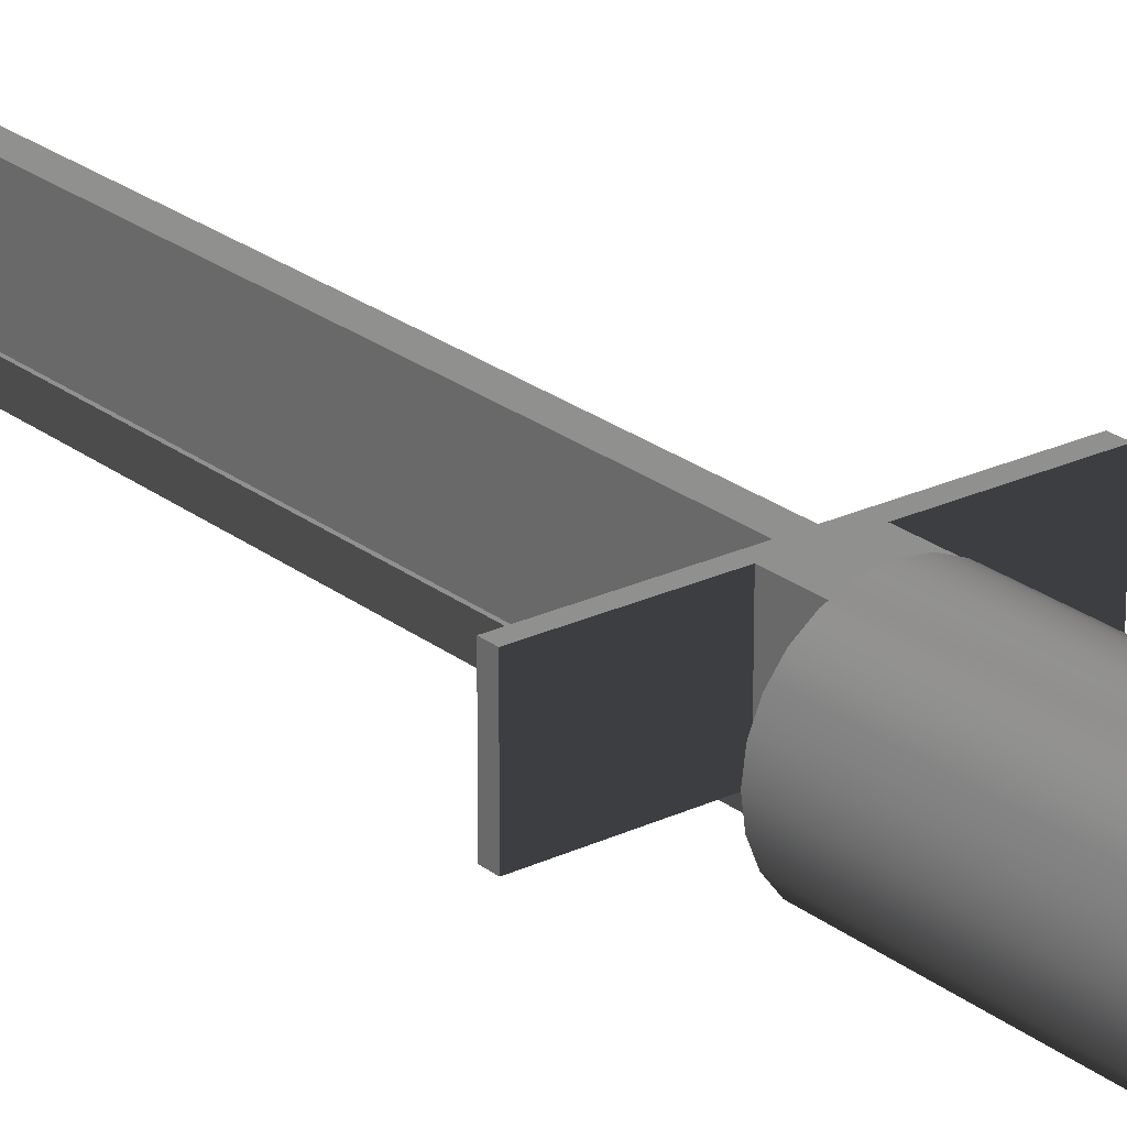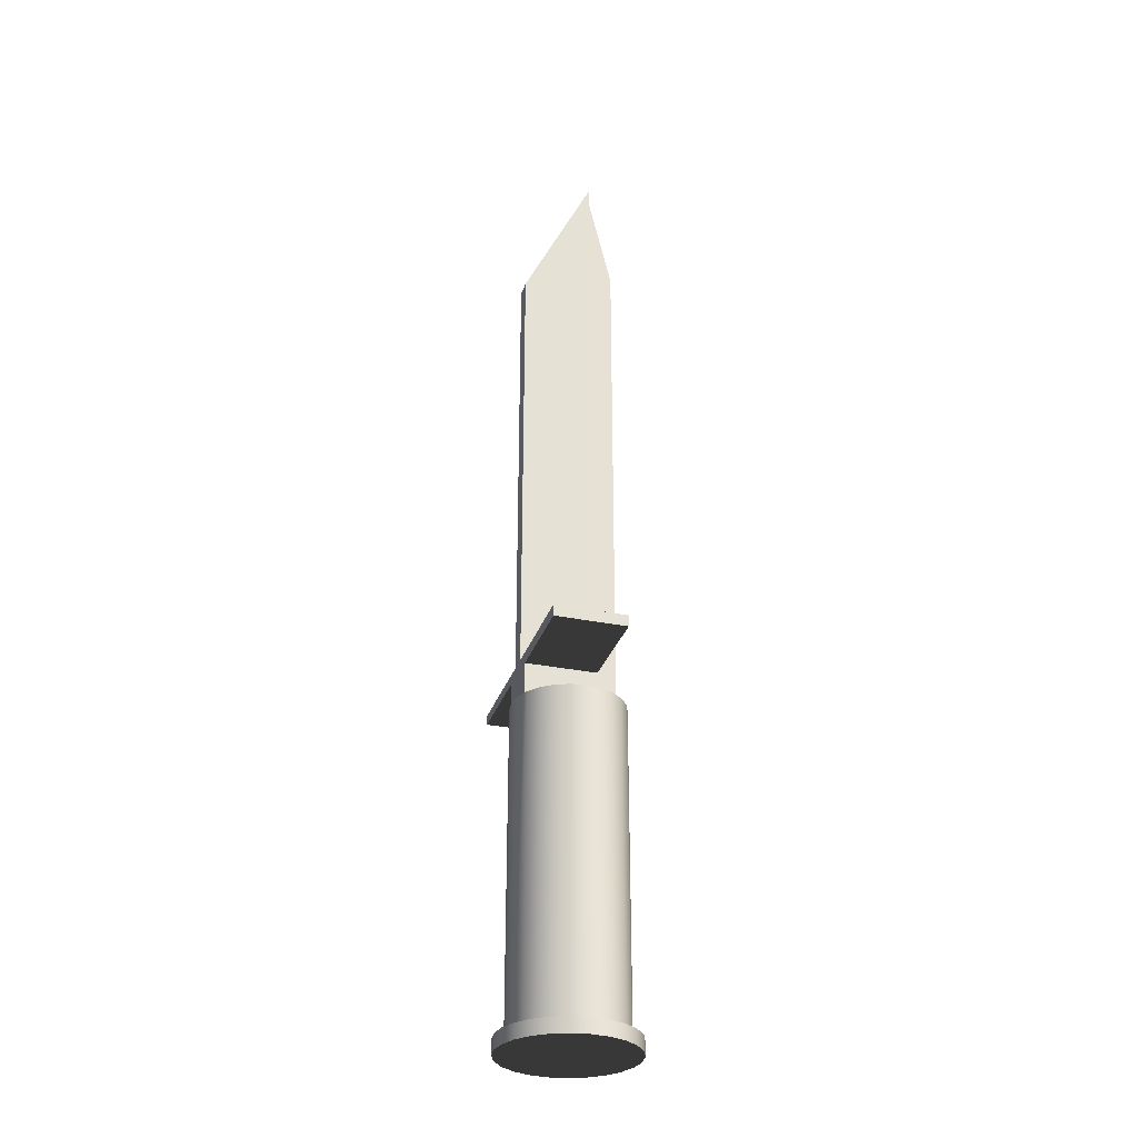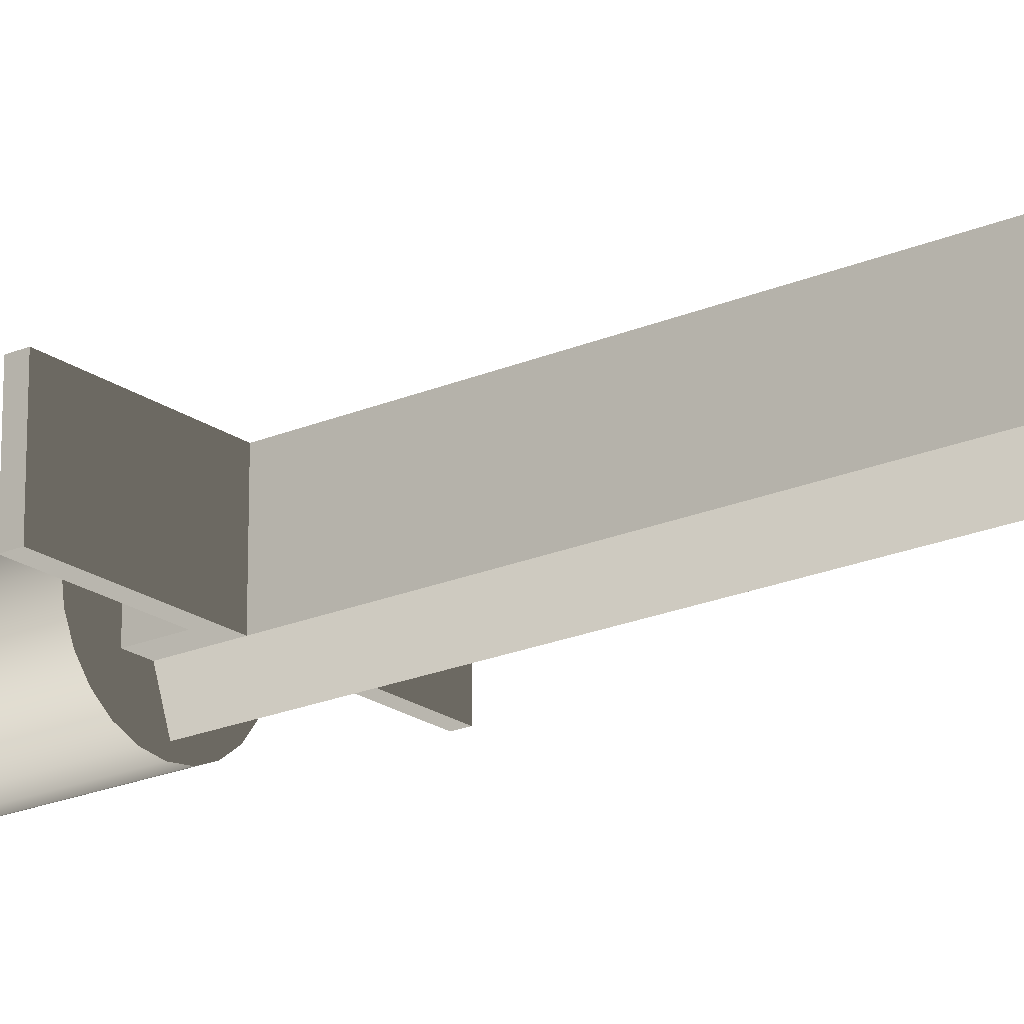
<metadata>
{"format":"obj","ext":"obj","renderer":"f3d","projection":"perspective","resolution":1024,"background":"white","views":[{"elev":24.0,"azim":141.8,"up":"+Y"},{"elev":-30.3,"azim":-106.6,"up":"+Z"},{"elev":-20.6,"azim":-51.8,"up":"+Y"}]}
</metadata>
<code>
v 0.00743 0.01291 -0.03936
v 0.003193 0.0121 -0.03936
v -7.1e-05 0.01253 -0.03936
v 0.01054 0.01053 -0.03936
v -0.003335 0.0121 -0.03936
v -7.1e-05 0.01253 -0.03607
v -0.007572 0.01291 -0.03936
v 0.01054 0.01053 -0.03607
v 0.006235 0.01084 -0.03936
v -0.006377 0.01084 -0.03936
v -0.003335 0.0121 -0.03607
v 0.003193 0.0121 -0.03607
v 0.003812 0.01441 -0.03936
v 0.00743 0.01291 -0.03607
v 0.01292 0.007419 -0.03936
v 0.008847 0.008835 -0.03936
v -0.01068 0.01053 -0.03936
v -0.006377 0.01084 -0.03607
v -7.1e-05 0.01253 0.03523
v -0.003335 0.0121 0.03523
v -0.007572 0.01291 -0.03607
v -0.003954 0.01441 -0.03936
v 0.01292 0.007419 -0.03607
v -0.008989 0.008835 -0.03936
v 0.006235 0.01084 -0.03607
v -0.008989 0.008835 -0.03607
v -0.006377 0.01084 0.03523
v -0.01068 0.01053 -0.03607
v 0.003193 0.0121 0.03523
v -0.005607 0.01116 0.03523
v -7.1e-05 0.01492 -0.03936
v -0.003954 0.01441 -0.03607
v 0.003812 0.01441 -0.03607
v 0.008847 0.008835 -0.03607
v 0.01442 0.003801 -0.03936
v 0.01085 0.006223 -0.03936
v -0.01099 0.006223 -0.03936
v -0.01306 0.007419 -0.03936
v -0.008989 0.008835 0.03523
v -7.1e-05 0.01492 -0.03607
v 0.01085 0.006223 -0.03607
v 0.01442 0.003801 -0.03607
v 0.006235 0.01084 0.03523
v 0.005464 0.01116 0.03523
v -0.01306 0.007419 -0.03607
v -0.01099 0.006223 -0.03607
v -0.005607 -0.004865 0.03523
v 0.01085 0.006223 0.03523
v 0.01493 -8.2e-05 -0.03936
v 0.01211 0.003182 -0.03936
v -0.01225 0.003182 -0.03936
v 0.01211 0.003182 -0.03607
v -0.01456 0.003801 -0.03936
v 0.008847 0.008835 0.03523
v -0.01456 0.003801 -0.03607
v -0.01099 0.006223 0.03523
v 0.005464 -0.004865 0.03523
v -0.005607 0.01116 0.04225
v 0.01211 0.003182 0.03523
v 0.01493 -8.2e-05 -0.03607
v -0.01225 0.003182 -0.03607
v 0.002577 -0.004865 0.03523
v -0.005607 -0.004865 0.04225
v -0.01225 0.003182 0.03523
v -0.001792 0.01116 0.04485
v 0.005464 -0.004865 0.04256
v 0.01442 -0.003965 -0.03936
v 0.01254 -8.2e-05 -0.03936
v -0.01268 -8.2e-05 -0.03936
v 0.01254 -8.2e-05 -0.03607
v -0.01507 -8.2e-05 -0.03936
v 0.01254 -8.2e-05 0.03523
v -0.01507 -8.2e-05 -0.03607
v 0.01085 -0.006388 0.03523
v -0.001792 -0.004865 0.03523
v -0.0272 -0.004865 0.04225
v -0.001792 -0.004865 0.04485
v -0.01268 -8.2e-05 0.03523
v 0.002082 0.01116 0.04481
v -0.0272 0.01116 0.04485
v 0.005464 0.01116 0.04256
v 0.01442 -0.003965 -0.03607
v 0.01211 -0.003346 -0.03936
v -0.01268 -8.2e-05 -0.03607
v 0.01211 -0.003346 0.03523
v 0.000392 -0.01093 0.03523
v 0.002577 -0.004865 0.04481
v -0.0272 0.01116 0.04225
v -0.01225 -0.003346 0.03523
v -0.001792 0.01116 0.1464
v 0.02624 0.01116 0.04256
v 0.01211 -0.003346 -0.03607
v 0.01292 -0.007583 -0.03936
v 0.01085 -0.006388 -0.03936
v -0.01225 -0.003346 -0.03936
v -0.01456 -0.003965 -0.03936
v -0.01456 -0.003965 -0.03607
v 0.008847 -0.009 0.03523
v 0.000392 -0.01093 0.1541
v 0.02624 -0.004865 0.04481
v -0.01099 -0.006388 0.03523
v -0.0272 -0.004865 0.04485
v -0.01225 -0.003346 -0.03607
v 0.02624 0.01116 0.04481
v 0.002082 0.01116 0.1464
v 0.02624 -0.004865 0.04256
v 0.01085 -0.006388 -0.03607
v 0.01292 -0.007583 -0.03607
v -0.01099 -0.006388 -0.03936
v 0.006235 -0.011 0.03523
v 0.002082 -0.004865 0.04481
v 0.002577 -0.004865 0.1541
v -0.008989 -0.009 0.03523
v -0.01099 -0.006388 -0.03607
v -0.001792 -0.004865 0.1793
v 0.002082 -0.004865 0.1541
v -0.001792 -0.004865 0.1541
v 0.01054 -0.01069 -0.03936
v 0.008847 -0.009 -0.03936
v -0.008989 -0.009 -0.03936
v 0.008847 -0.009 -0.03607
v -0.01306 -0.007583 -0.03607
v 0.006235 -0.011 -0.03607
v -0.006377 -0.011 0.03523
v 0.002082 -0.004865 0.1592
v -0.008989 -0.009 -0.03607
v 0.000145 -0.004865 0.1793
v 0.002082 -0.004865 0.1793
v 0.01054 -0.01069 -0.03607
v -0.01306 -0.007583 -0.03936
v 0.003193 -0.01226 -0.03607
v -0.003335 -0.01226 0.03523
v 0.00743 -0.01307 -0.03607
v 0.006235 -0.011 -0.03936
v -0.006377 -0.011 -0.03936
v -0.01068 -0.01069 -0.03936
v -0.01068 -0.01069 -0.03607
v 0.003193 -0.01226 0.03523
v 0.003193 -0.01226 -0.03936
v -0.006377 -0.011 -0.03607
v 0.00743 -0.01307 -0.03936
v -7.1e-05 -0.01269 -0.03607
v -7.1e-05 -0.01269 -0.03936
v -7.1e-05 -0.01269 0.03523
v -0.003335 -0.01226 -0.03607
v 0.003812 -0.01457 -0.03607
v -0.003335 -0.01226 -0.03936
v -0.007572 -0.01307 -0.03936
v -0.007572 -0.01307 -0.03607
v 0.003812 -0.01457 -0.03936
v -0.003954 -0.01457 -0.03607
v -7.1e-05 -0.01508 -0.03607
v -0.003954 -0.01457 -0.03936
v -7.1e-05 -0.01508 -0.03936
v 0.002577 -0.004865 0.1793
g mesh1_mesh1-geometry
f 1 2 3
f 2 1 4
f 3 2 1
f 4 1 2
f 2 5 3
f 3 5 2
f 2 6 3
f 3 6 2
f 7 1 3
f 3 1 7
f 1 8 4
f 4 8 1
f 2 4 9
f 9 4 2
f 5 2 10
f 10 2 5
f 7 3 5
f 5 3 7
f 3 11 5
f 5 11 3
f 6 2 12
f 12 2 6
f 11 3 6
f 6 3 11
f 7 13 1
f 1 13 7
f 8 1 14
f 14 1 8
f 8 15 4
f 4 15 8
f 9 4 16
f 16 4 9
f 10 2 9
f 9 2 10
f 9 12 2
f 2 12 9
f 17 5 10
f 10 5 17
f 5 18 10
f 10 18 5
f 7 5 17
f 17 5 7
f 18 5 11
f 11 5 18
f 12 19 6
f 6 19 12
f 12 14 6
f 6 14 12
f 6 20 11
f 11 20 6
f 6 21 11
f 11 21 6
f 22 13 7
f 7 13 22
f 13 14 1
f 1 14 13
f 14 12 8
f 8 12 14
f 15 8 23
f 23 8 15
f 16 4 15
f 15 4 16
f 24 9 16
f 16 9 24
f 16 25 9
f 9 25 16
f 10 9 24
f 24 9 10
f 12 9 25
f 25 9 12
f 17 10 24
f 24 10 17
f 26 10 18
f 18 10 26
f 17 21 7
f 7 21 17
f 11 27 18
f 18 27 11
f 11 28 18
f 18 28 11
f 19 12 29
f 29 12 19
f 20 6 19
f 19 6 20
f 14 21 6
f 6 21 14
f 30 11 20
f 20 11 30
f 11 21 28
f 28 21 11
f 13 22 31
f 31 22 13
f 7 32 22
f 22 32 7
f 14 13 33
f 33 13 14
f 8 12 25
f 25 12 8
f 8 34 23
f 23 34 8
f 23 35 15
f 15 35 23
f 16 15 36
f 36 15 16
f 24 16 37
f 37 16 24
f 25 16 34
f 34 16 25
f 10 26 24
f 24 26 10
f 25 29 12
f 12 29 25
f 17 24 38
f 38 24 17
f 18 39 26
f 26 39 18
f 18 28 26
f 26 28 18
f 21 17 28
f 28 17 21
f 32 7 21
f 21 7 32
f 27 11 30
f 30 11 27
f 39 18 27
f 27 18 39
f 29 20 19
f 19 20 29
f 33 21 14
f 14 21 33
f 20 29 30
f 30 29 20
f 22 40 31
f 31 40 22
f 31 33 13
f 13 33 31
f 40 22 32
f 32 22 40
f 8 25 34
f 34 25 8
f 23 34 41
f 41 34 23
f 35 23 42
f 42 23 35
f 36 15 35
f 35 15 36
f 37 16 36
f 36 16 37
f 41 16 36
f 36 16 41
f 38 24 37
f 37 24 38
f 26 37 24
f 24 37 26
f 16 41 34
f 34 41 16
f 34 43 25
f 25 43 34
f 29 25 44
f 44 25 29
f 45 17 38
f 38 17 45
f 39 46 26
f 26 46 39
f 26 28 45
f 45 28 26
f 17 45 28
f 28 45 17
f 33 32 21
f 21 32 33
f 47 27 30
f 30 27 47
f 27 47 39
f 39 47 27
f 30 29 44
f 44 29 30
f 33 31 40
f 40 31 33
f 32 33 40
f 40 33 32
f 48 34 41
f 41 34 48
f 23 41 42
f 42 41 23
f 42 49 35
f 35 49 42
f 36 35 50
f 50 35 36
f 37 36 51
f 51 36 37
f 36 52 41
f 41 52 36
f 38 37 53
f 53 37 38
f 37 26 46
f 46 26 37
f 43 34 54
f 54 34 43
f 44 25 43
f 43 25 44
f 38 55 45
f 45 55 38
f 46 39 56
f 56 39 46
f 26 45 46
f 46 45 26
f 30 57 47
f 47 57 30
f 58 47 30
f 30 47 58
f 39 47 56
f 56 47 39
f 44 58 30
f 30 58 44
f 57 30 44
f 44 30 57
f 34 48 54
f 54 48 34
f 41 59 48
f 48 59 41
f 42 41 52
f 52 41 42
f 49 42 60
f 60 42 49
f 50 35 49
f 49 35 50
f 51 36 50
f 50 36 51
f 52 36 50
f 50 36 52
f 53 37 51
f 51 37 53
f 46 51 37
f 37 51 46
f 59 41 52
f 52 41 59
f 55 38 53
f 53 38 55
f 57 43 54
f 54 43 57
f 43 57 44
f 44 57 43
f 46 45 55
f 55 45 46
f 56 61 46
f 46 61 56
f 47 57 62
f 62 57 47
f 47 58 63
f 63 58 47
f 56 47 64
f 64 47 56
f 58 44 65
f 65 44 58
f 66 44 57
f 57 44 66
f 57 54 48
f 48 54 57
f 57 48 59
f 59 48 57
f 42 52 60
f 60 52 42
f 60 67 49
f 49 67 60
f 50 49 68
f 68 49 50
f 51 50 69
f 69 50 51
f 50 70 52
f 52 70 50
f 53 51 71
f 71 51 53
f 51 46 61
f 61 46 51
f 52 72 59
f 59 72 52
f 53 73 55
f 55 73 53
f 46 55 61
f 61 55 46
f 61 56 64
f 64 56 61
f 57 74 62
f 62 74 57
f 57 62 66
f 66 62 57
f 47 62 75
f 75 62 47
f 58 76 63
f 63 76 58
f 63 77 47
f 47 77 63
f 64 47 78
f 78 47 64
f 65 44 79
f 79 44 65
f 80 58 65
f 65 58 80
f 44 66 81
f 81 66 44
f 57 59 72
f 72 59 57
f 60 52 70
f 70 52 60
f 67 60 82
f 82 60 67
f 83 49 67
f 67 49 83
f 68 49 83
f 83 49 68
f 69 50 68
f 68 50 69
f 70 50 68
f 68 50 70
f 71 51 69
f 69 51 71
f 61 69 51
f 51 69 61
f 72 52 70
f 70 52 72
f 73 53 71
f 71 53 73
f 61 55 73
f 73 55 61
f 64 84 61
f 61 84 64
f 57 85 74
f 74 85 57
f 62 74 86
f 86 74 62
f 87 66 62
f 62 66 87
f 86 75 62
f 62 75 86
f 86 47 75
f 75 47 86
f 47 77 75
f 75 77 47
f 76 58 88
f 88 58 76
f 76 77 63
f 63 77 76
f 78 47 89
f 89 47 78
f 84 64 78
f 78 64 84
f 79 44 81
f 81 44 79
f 65 79 90
f 90 79 65
f 58 80 88
f 88 80 58
f 77 80 65
f 65 80 77
f 66 91 81
f 81 91 66
f 57 72 85
f 85 72 57
f 60 70 92
f 92 70 60
f 60 92 82
f 82 92 60
f 82 93 67
f 67 93 82
f 83 67 94
f 94 67 83
f 95 68 83
f 83 68 95
f 92 68 83
f 83 68 92
f 69 68 95
f 95 68 69
f 68 92 70
f 70 92 68
f 71 69 96
f 96 69 71
f 69 61 84
f 84 61 69
f 70 85 72
f 72 85 70
f 71 97 73
f 73 97 71
f 61 73 84
f 84 73 61
f 92 74 85
f 85 74 92
f 86 74 98
f 98 74 86
f 99 62 86
f 86 62 99
f 66 87 100
f 100 87 66
f 62 99 87
f 87 99 62
f 77 86 75
f 75 86 77
f 47 86 101
f 101 86 47
f 80 76 88
f 88 76 80
f 77 76 102
f 102 76 77
f 89 47 101
f 101 47 89
f 103 78 89
f 89 78 103
f 78 103 84
f 84 103 78
f 79 81 104
f 104 81 79
f 105 90 79
f 79 90 105
f 90 77 65
f 65 77 90
f 80 77 102
f 102 77 80
f 91 66 106
f 106 66 91
f 104 81 91
f 91 81 104
f 85 70 92
f 92 70 85
f 82 92 107
f 107 92 82
f 93 82 108
f 108 82 93
f 94 67 93
f 93 67 94
f 109 83 94
f 94 83 109
f 107 83 94
f 94 83 107
f 95 83 109
f 109 83 95
f 83 107 92
f 92 107 83
f 96 69 95
f 95 69 96
f 84 95 69
f 69 95 84
f 97 71 96
f 96 71 97
f 84 73 97
f 97 73 84
f 74 92 107
f 107 92 74
f 107 98 74
f 74 98 107
f 86 98 110
f 110 98 86
f 86 77 99
f 99 77 86
f 111 100 87
f 87 100 111
f 66 100 106
f 106 100 66
f 87 99 112
f 112 99 87
f 101 86 113
f 113 86 101
f 76 80 102
f 102 80 76
f 114 89 101
f 101 89 114
f 89 114 103
f 103 114 89
f 84 97 103
f 103 97 84
f 95 84 103
f 103 84 95
f 100 79 104
f 104 79 100
f 105 115 90
f 90 115 105
f 79 116 105
f 105 116 79
f 77 90 117
f 117 90 77
f 100 91 106
f 106 91 100
f 91 100 104
f 104 100 91
f 82 107 108
f 108 107 82
f 108 118 93
f 93 118 108
f 94 93 119
f 119 93 94
f 109 94 120
f 120 94 109
f 94 121 107
f 107 121 94
f 96 95 109
f 109 95 96
f 103 109 95
f 95 109 103
f 96 122 97
f 97 122 96
f 98 107 121
f 121 107 98
f 98 123 110
f 110 123 98
f 86 110 124
f 124 110 86
f 99 77 117
f 117 77 99
f 79 100 111
f 111 100 79
f 87 116 111
f 111 116 87
f 99 116 112
f 112 116 99
f 125 99 112
f 112 99 125
f 116 87 112
f 112 87 116
f 113 86 124
f 124 86 113
f 126 101 113
f 113 101 126
f 101 126 114
f 114 126 101
f 103 97 114
f 114 97 103
f 109 103 114
f 114 103 109
f 115 105 127
f 127 105 115
f 117 90 115
f 115 90 117
f 116 79 111
f 111 79 116
f 105 116 128
f 128 116 105
f 108 107 121
f 121 107 108
f 118 108 129
f 129 108 118
f 119 93 118
f 118 93 119
f 120 94 119
f 119 94 120
f 121 94 119
f 119 94 121
f 130 109 120
f 120 109 130
f 114 120 109
f 109 120 114
f 96 109 130
f 130 109 96
f 122 96 130
f 130 96 122
f 114 97 122
f 122 97 114
f 123 98 121
f 121 98 123
f 131 110 123
f 123 110 131
f 124 110 132
f 132 110 124
f 116 99 117
f 117 99 116
f 127 99 117
f 117 99 127
f 112 116 125
f 125 116 112
f 99 125 127
f 127 125 99
f 124 126 113
f 113 126 124
f 114 122 126
f 126 122 114
f 120 114 126
f 126 114 120
f 127 105 128
f 128 105 127
f 127 117 115
f 115 117 127
f 128 116 125
f 125 116 128
f 108 121 129
f 129 121 108
f 133 118 129
f 129 118 133
f 119 118 134
f 134 118 119
f 120 119 135
f 135 119 120
f 134 121 119
f 119 121 134
f 130 120 136
f 136 120 130
f 130 137 122
f 122 137 130
f 129 121 123
f 123 121 129
f 121 134 123
f 123 134 121
f 110 131 138
f 138 131 110
f 133 123 131
f 131 123 133
f 123 139 131
f 131 139 123
f 132 110 138
f 138 110 132
f 132 140 124
f 124 140 132
f 116 117 127
f 127 117 116
f 116 127 125
f 125 127 116
f 125 127 128
f 128 127 125
f 126 124 140
f 140 124 126
f 126 122 137
f 137 122 126
f 140 120 126
f 126 120 140
f 118 133 141
f 141 133 118
f 129 123 133
f 133 123 129
f 134 118 141
f 141 118 134
f 135 119 134
f 134 119 135
f 136 120 135
f 135 120 136
f 120 140 135
f 135 140 120
f 137 130 136
f 136 130 137
f 139 123 134
f 134 123 139
f 142 138 131
f 131 138 142
f 133 131 142
f 142 131 133
f 143 131 139
f 139 131 143
f 132 138 144
f 144 138 132
f 140 132 145
f 145 132 140
f 126 137 140
f 140 137 126
f 146 141 133
f 133 141 146
f 134 141 139
f 139 141 134
f 135 134 147
f 147 134 135
f 136 135 148
f 148 135 136
f 145 135 140
f 140 135 145
f 148 137 136
f 136 137 148
f 147 134 139
f 139 134 147
f 138 142 144
f 144 142 138
f 131 143 142
f 142 143 131
f 133 142 149
f 149 142 133
f 139 141 143
f 143 141 139
f 147 139 143
f 143 139 147
f 144 145 132
f 132 145 144
f 140 149 145
f 145 149 140
f 140 137 149
f 149 137 140
f 141 146 150
f 150 146 141
f 133 151 146
f 146 151 133
f 148 135 147
f 147 135 148
f 135 145 147
f 147 145 135
f 137 148 149
f 149 148 137
f 145 144 142
f 142 144 145
f 147 142 143
f 143 142 147
f 145 149 142
f 142 149 145
f 133 149 151
f 151 149 133
f 143 141 148
f 148 141 143
f 148 147 143
f 143 147 148
f 152 150 146
f 146 150 152
f 153 141 150
f 150 141 153
f 146 151 152
f 152 151 146
f 142 147 145
f 145 147 142
f 153 149 148
f 148 149 153
f 149 153 151
f 151 153 149
f 148 141 153
f 153 141 148
f 150 152 154
f 154 152 150
f 153 150 154
f 154 150 153
f 151 154 152
f 152 154 151
f 154 151 153
f 153 151 154
g mesh2_mesh2-geometry
l 31 22
l 13 31
l 22 7
l 1 13
l 7 17
l 4 1
l 17 38
l 15 4
l 38 53
l 35 15
l 53 71
l 49 35
l 71 96
l 67 49
l 96 130
l 93 67
l 130 136
l 118 93
l 136 148
l 141 118
l 148 153
l 150 141
l 153 154
l 154 150
g mesh3_mesh3-geometry
l 3 5
l 2 3
l 5 10
l 9 2
l 10 24
l 16 9
l 24 37
l 36 16
l 37 51
l 50 36
l 51 69
l 68 50
l 69 95
l 83 68
l 95 109
l 94 83
l 109 120
l 119 94
l 120 135
l 134 119
l 135 147
l 139 134
l 147 143
l 143 139
g mesh4_mesh4-geometry
l 39 56
l 27 39
l 56 64
l 30 27
l 64 78
l 20 30
l 44 30
l 30 58
l 30 47
l 78 89
l 19 20
l 43 44
l 44 81
l 57 44
l 44 29
l 63 58
l 58 88
l 75 47
l 63 47
l 89 101
l 29 19
l 54 43
l 66 81
l 81 91
l 62 57
l 66 57
l 63 76
l 76 88
l 88 80
l 86 75
l 77 75
l 101 113
l 48 54
l 66 106
l 91 104
l 106 91
l 86 62
l 87 62
l 102 76
l 65 80
l 102 80
l 99 86
l 117 77
l 77 65
l 77 102
l 113 124
l 59 48
l 100 106
l 79 104
l 104 100
l 112 87
l 87 100
l 87 111
l 65 90
l 99 117
l 99 112
l 99 127
l 117 116
l 117 115
l 117 127
l 124 132
l 72 59
l 79 105
l 79 111
l 112 155
l 116 112
l 112 125
l 116 111
l 115 90
l 105 90
l 128 127
l 127 115
l 127 116
l 125 127
l 116 125
l 132 144
l 85 72
l 128 105
l 125 128
l 144 138
l 74 85
l 138 110
l 98 74
l 110 98
g mesh5_mesh5-geometry
l 23 8
l 42 23
l 8 14
l 60 42
l 14 33
l 82 60
l 33 40
l 108 82
l 40 32
l 129 108
l 32 21
l 133 129
l 21 28
l 146 133
l 28 45
l 152 146
l 45 55
l 151 152
l 55 73
l 149 151
l 73 97
l 137 149
l 97 122
l 122 137
g mesh6_mesh6-geometry
l 26 46
l 18 26
l 46 61
l 11 18
l 61 84
l 6 11
l 84 103
l 12 6
l 103 114
l 25 12
l 114 126
l 34 25
l 126 140
l 41 34
l 140 145
l 52 41
l 145 142
l 70 52
l 142 131
l 92 70
l 131 123
l 107 92
l 123 121
l 121 107

</code>
